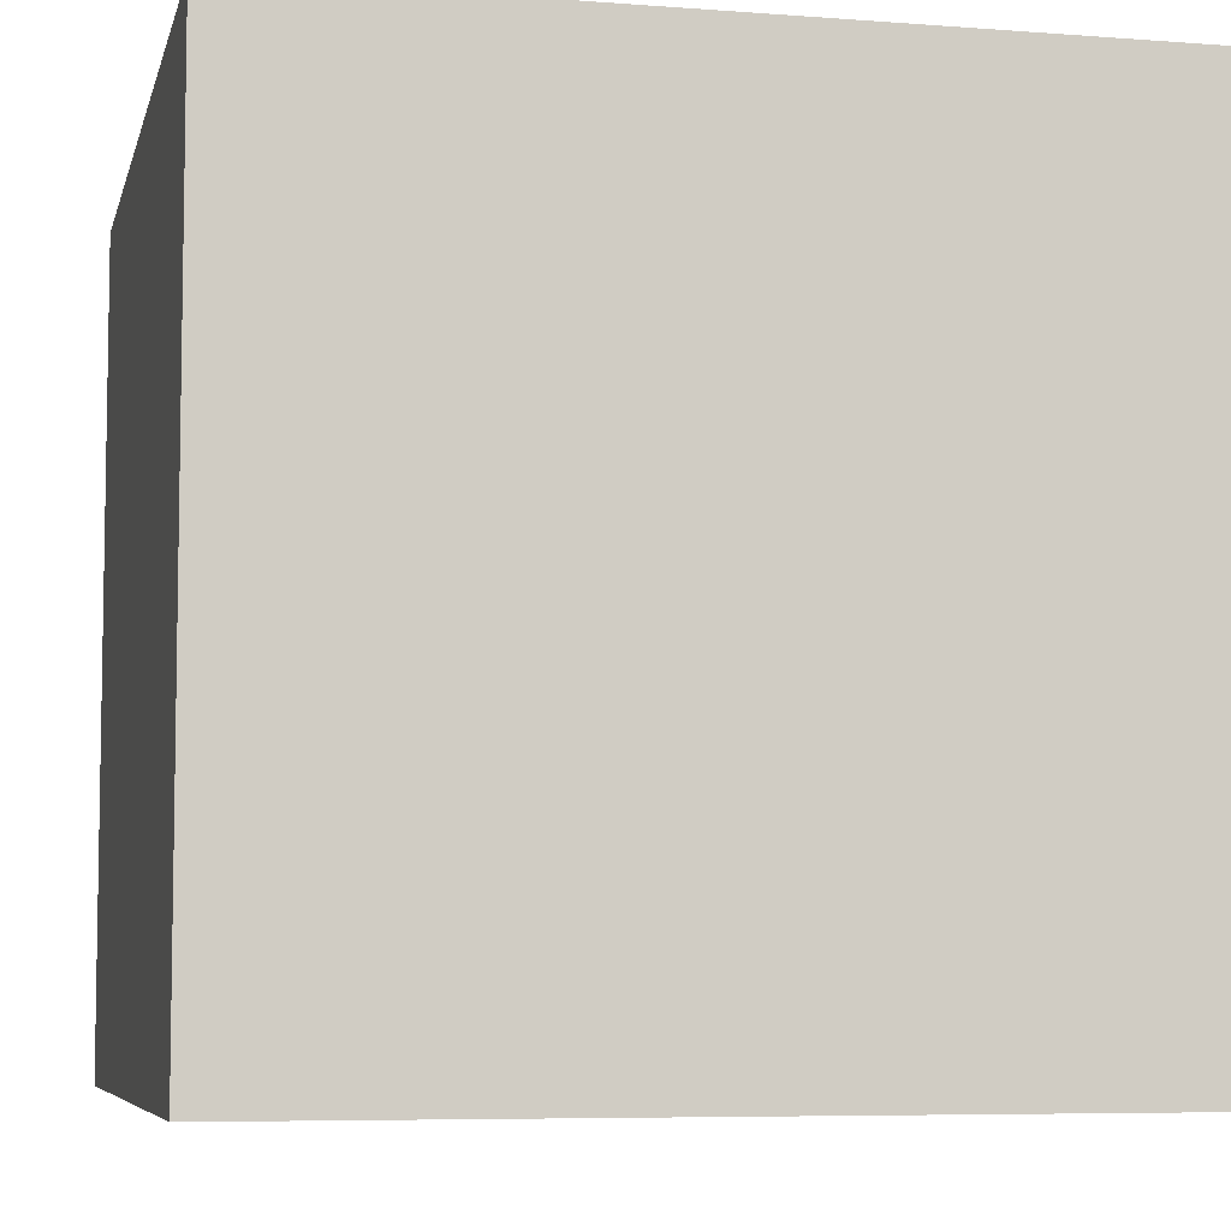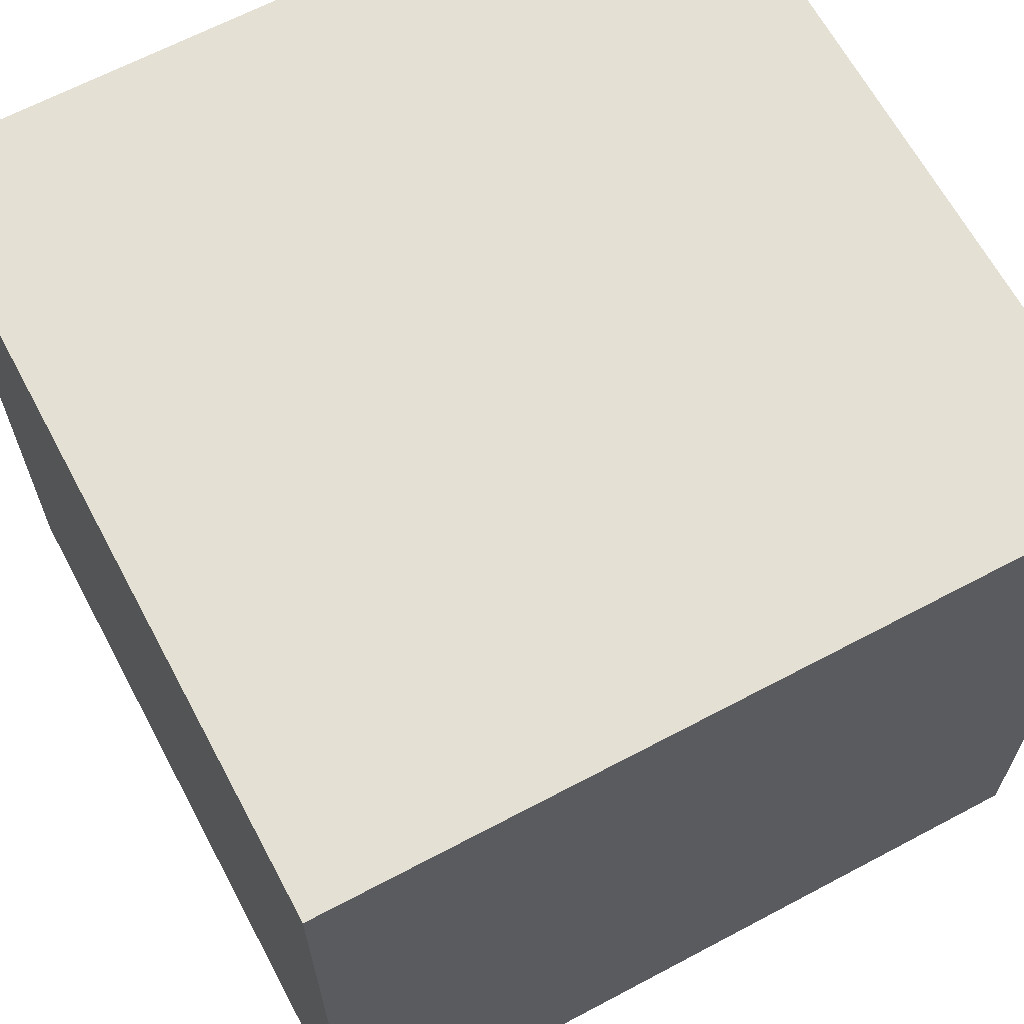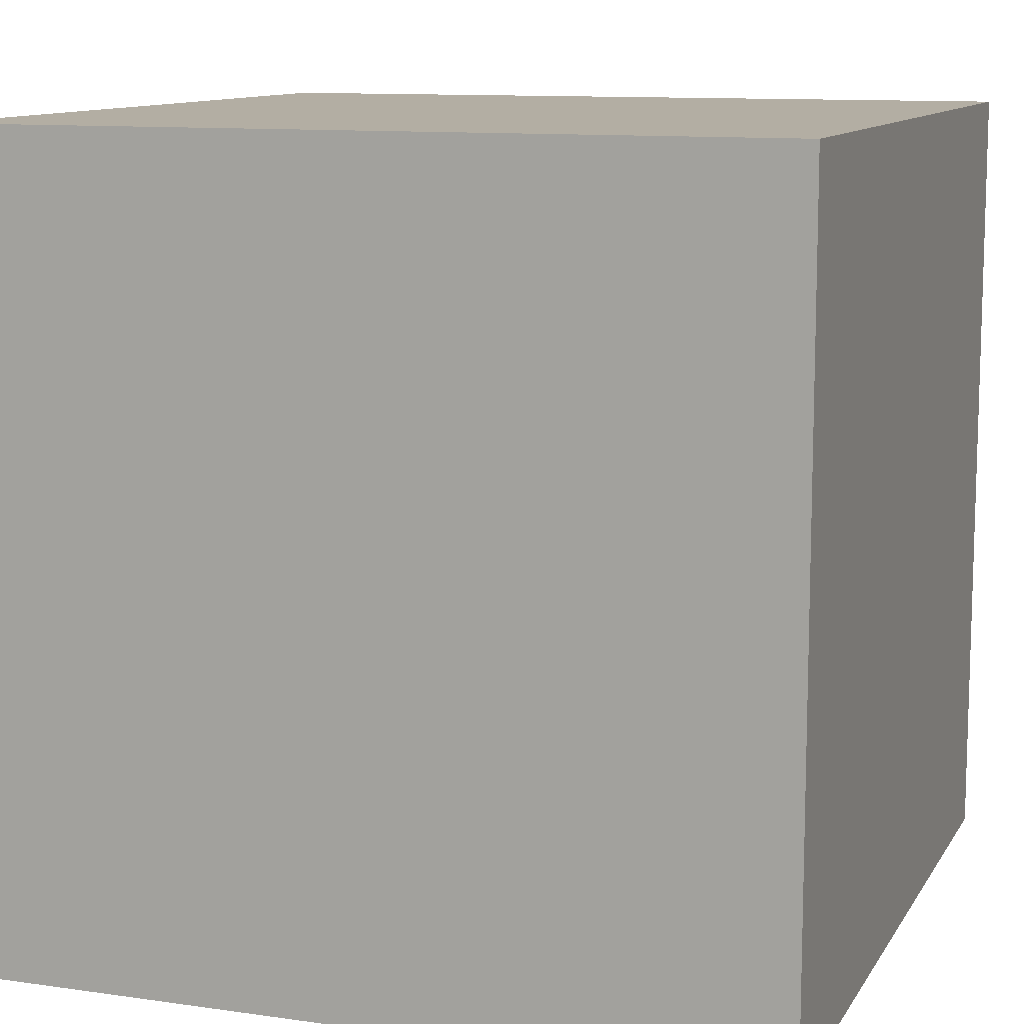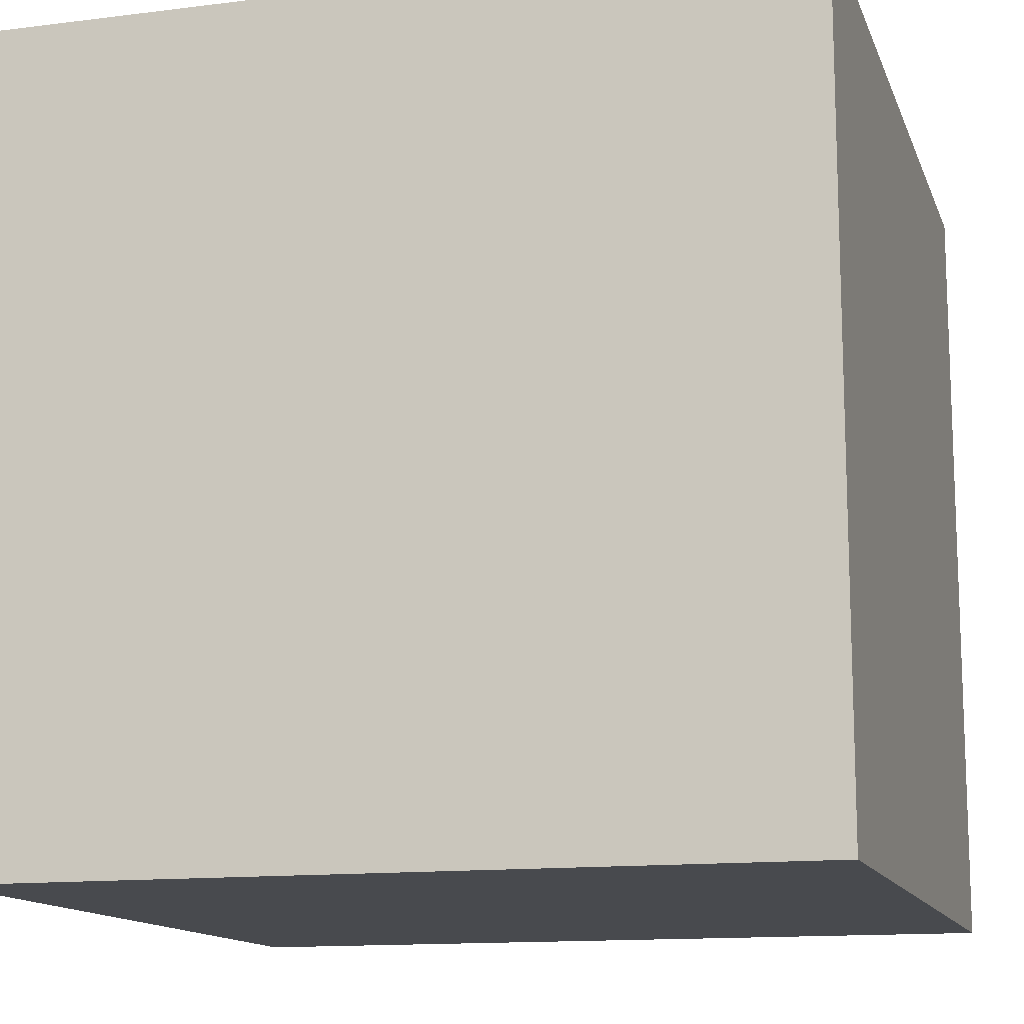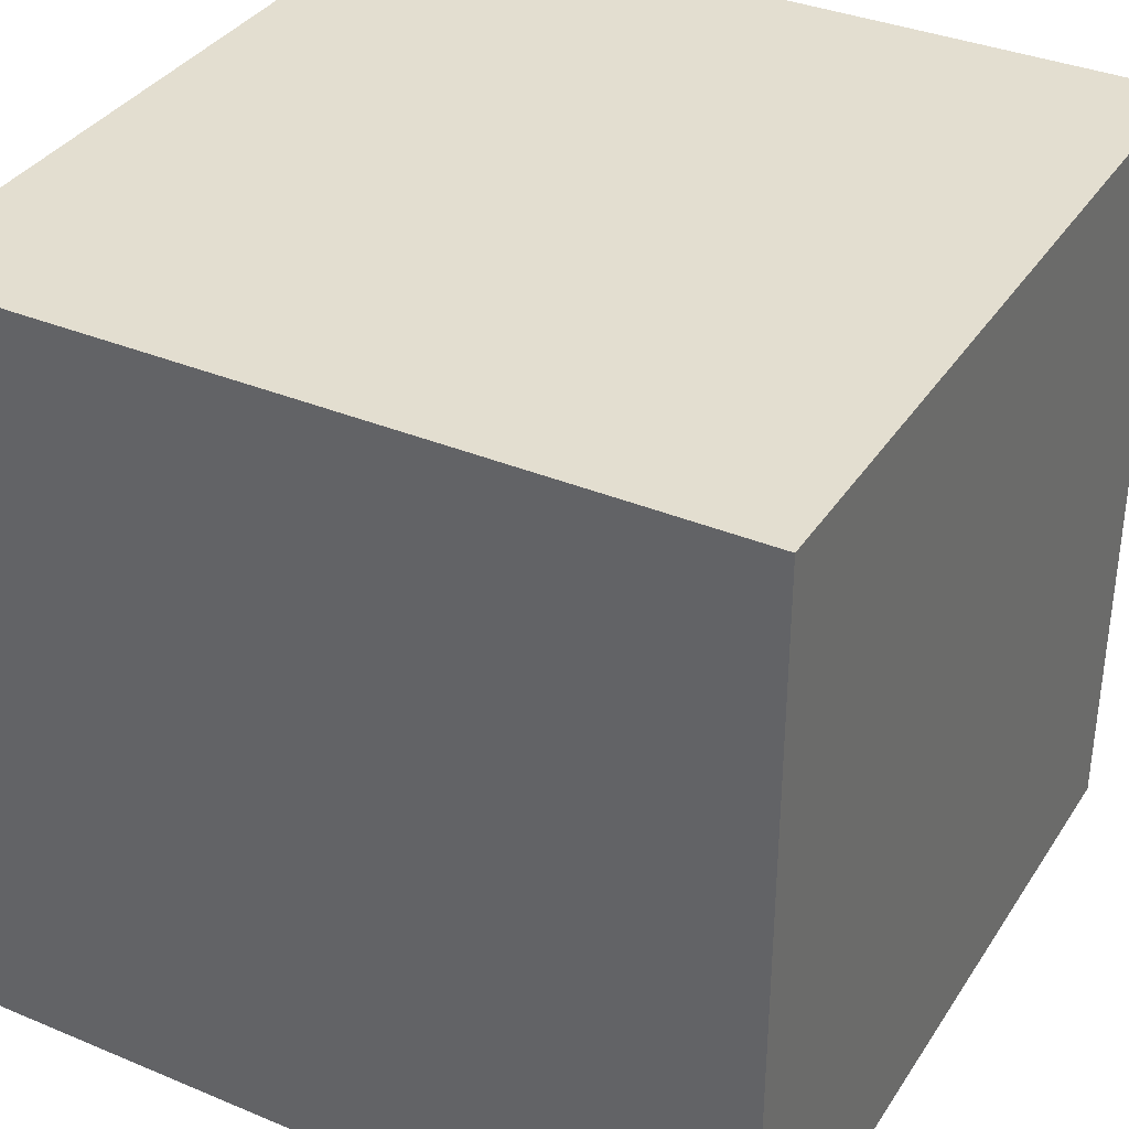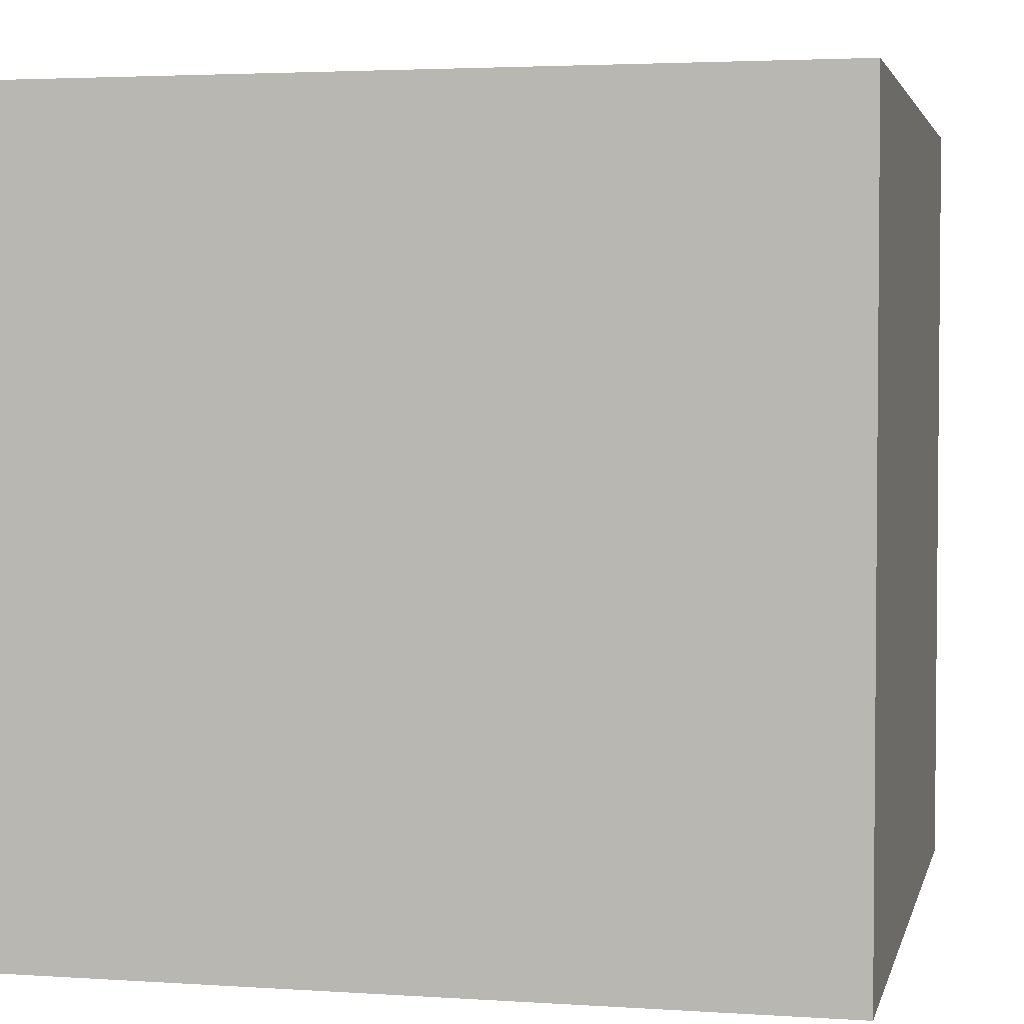
<metadata>
{"format":"obj","ext":"obj","renderer":"f3d","projection":"perspective","resolution":1024,"background":"white","views":[{"elev":-6.6,"azim":-102.8,"up":"+Y"},{"elev":65.2,"azim":-28.1,"up":"+Z"},{"elev":11.0,"azim":-160.5,"up":"+Y"},{"elev":-13.3,"azim":106.0,"up":"+Y"},{"elev":35.7,"azim":-151.2,"up":"+Z"},{"elev":3.2,"azim":102.7,"up":"+Z"}]}
</metadata>
<code>
g part_col_11
v -2.874 -2.874 0
v 2.874 2.874 0
v -2.874 2.874 0
v 2.874 -2.874 0
v -2.874 2.874 0
v -2.874 -2.874 5.749
v -2.874 2.874 5.749
v 2.874 -2.874 5.749
v 2.874 2.874 5.749
v 2.874 2.874 0
v -2.874 -2.874 5.749
v 2.874 -2.874 5.749
v -2.874 -2.874 0
v -2.874 -2.874 5.749
v 2.874 -2.874 5.749
v 2.874 -2.874 0
v 2.874 2.874 0
v 2.874 2.874 5.749
v -2.874 2.874 5.749
v -2.874 2.874 0
g part_col_11_0
f 3 2 1
f 2 4 1
f 1 6 5
f 6 7 5
f 9 8 4
f 10 9 4
f 9 7 11
f 12 9 11
f 15 14 13
f 16 15 13
f 19 18 17
f 20 19 17

</code>
